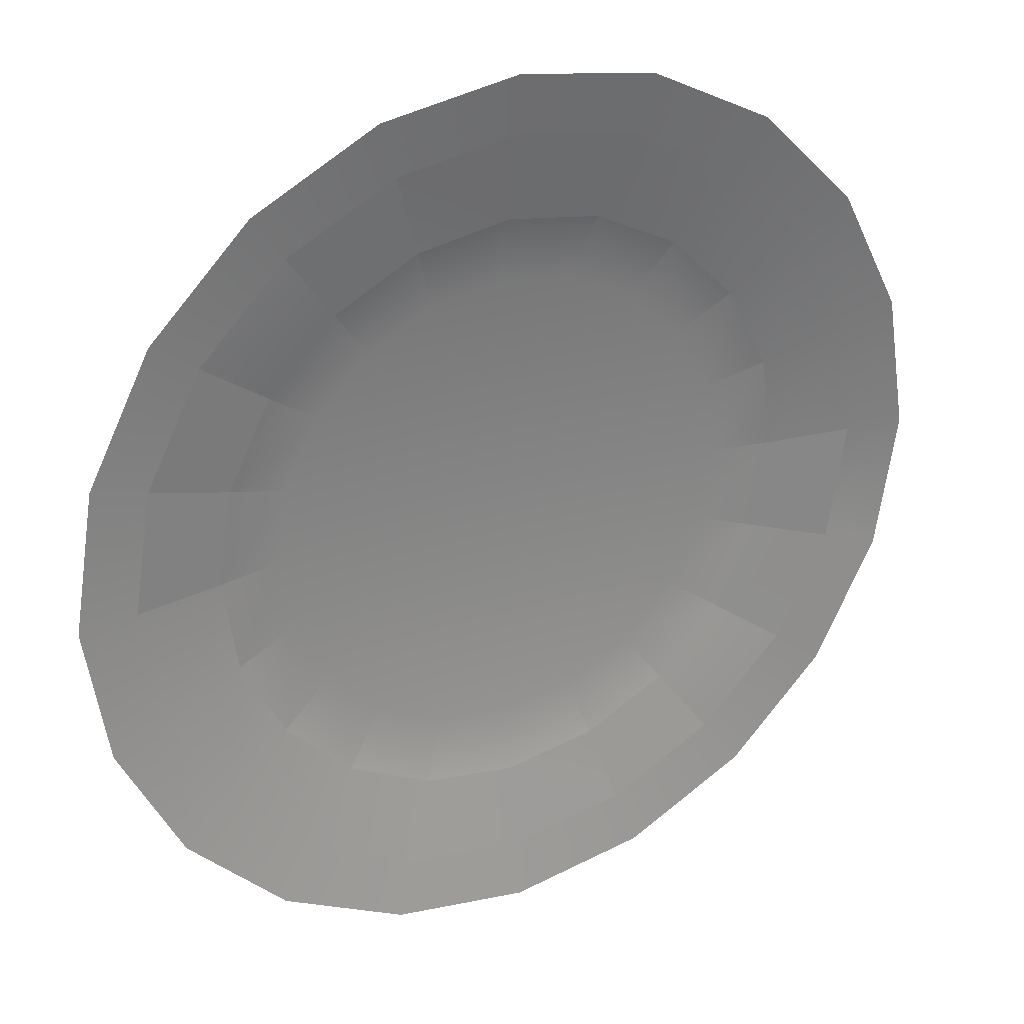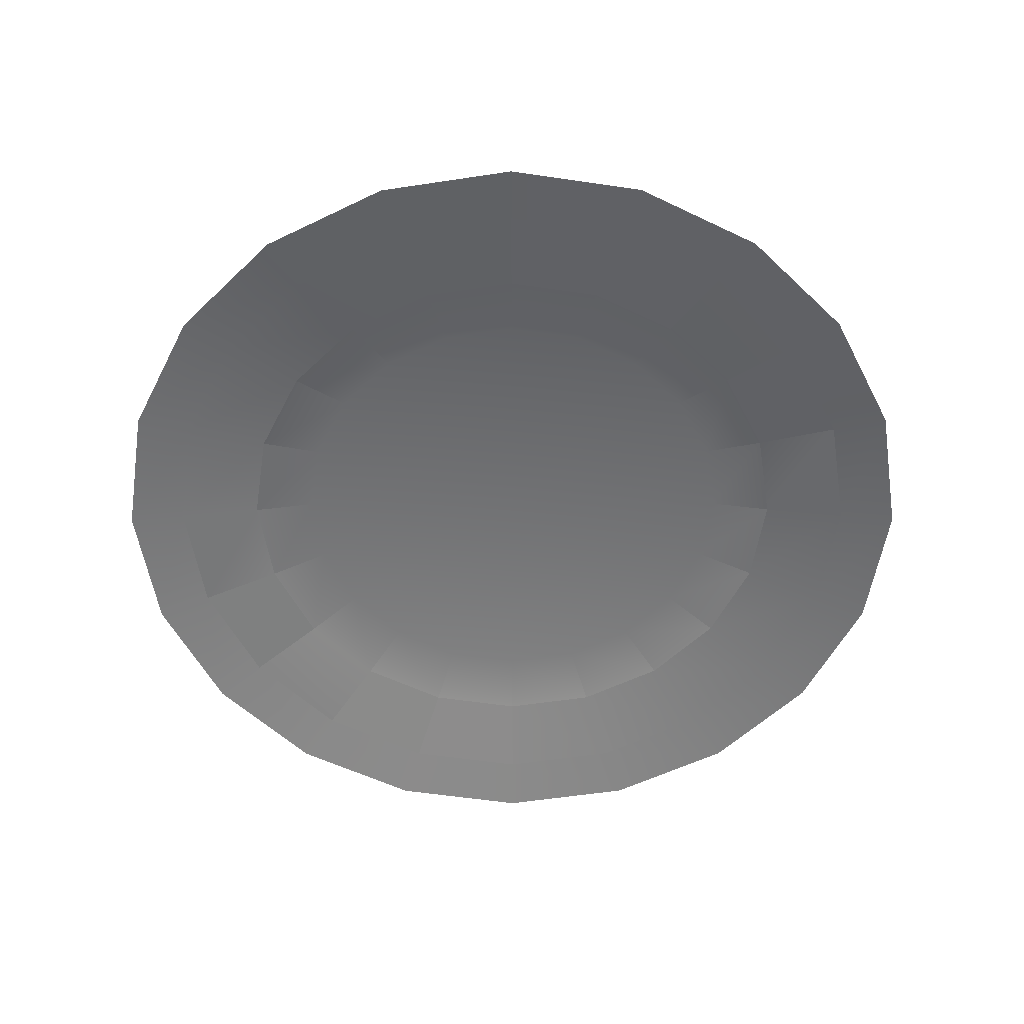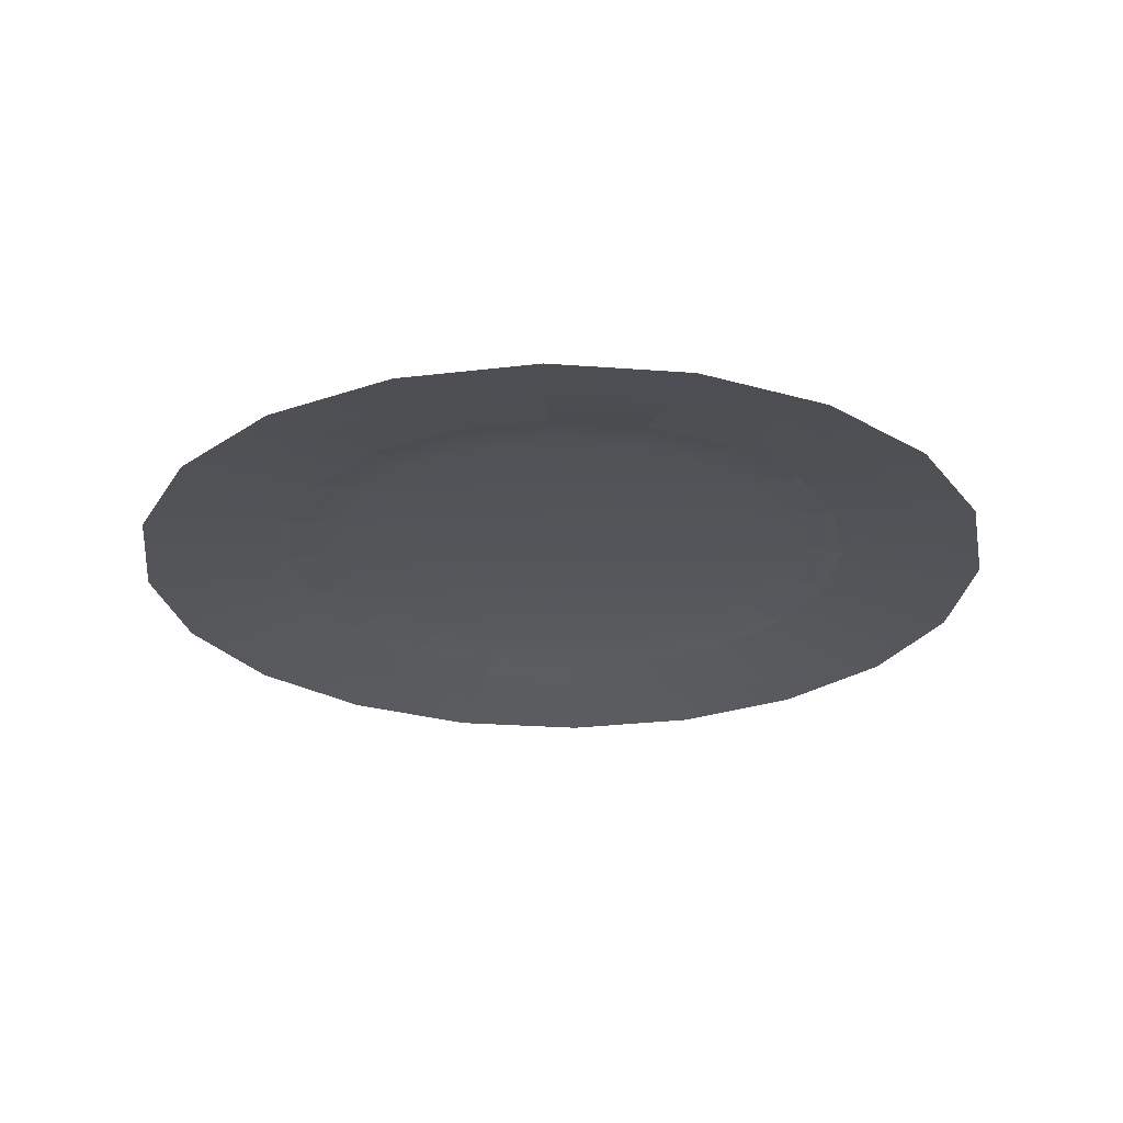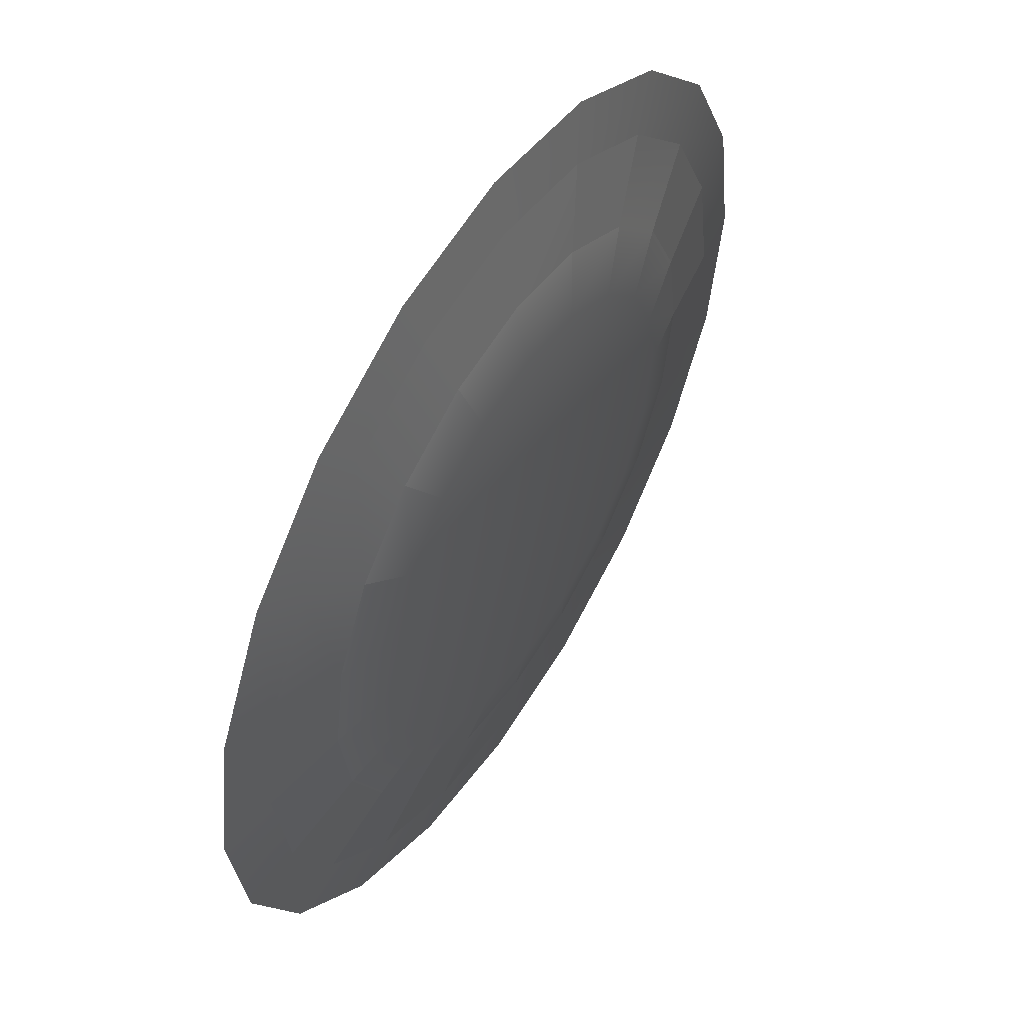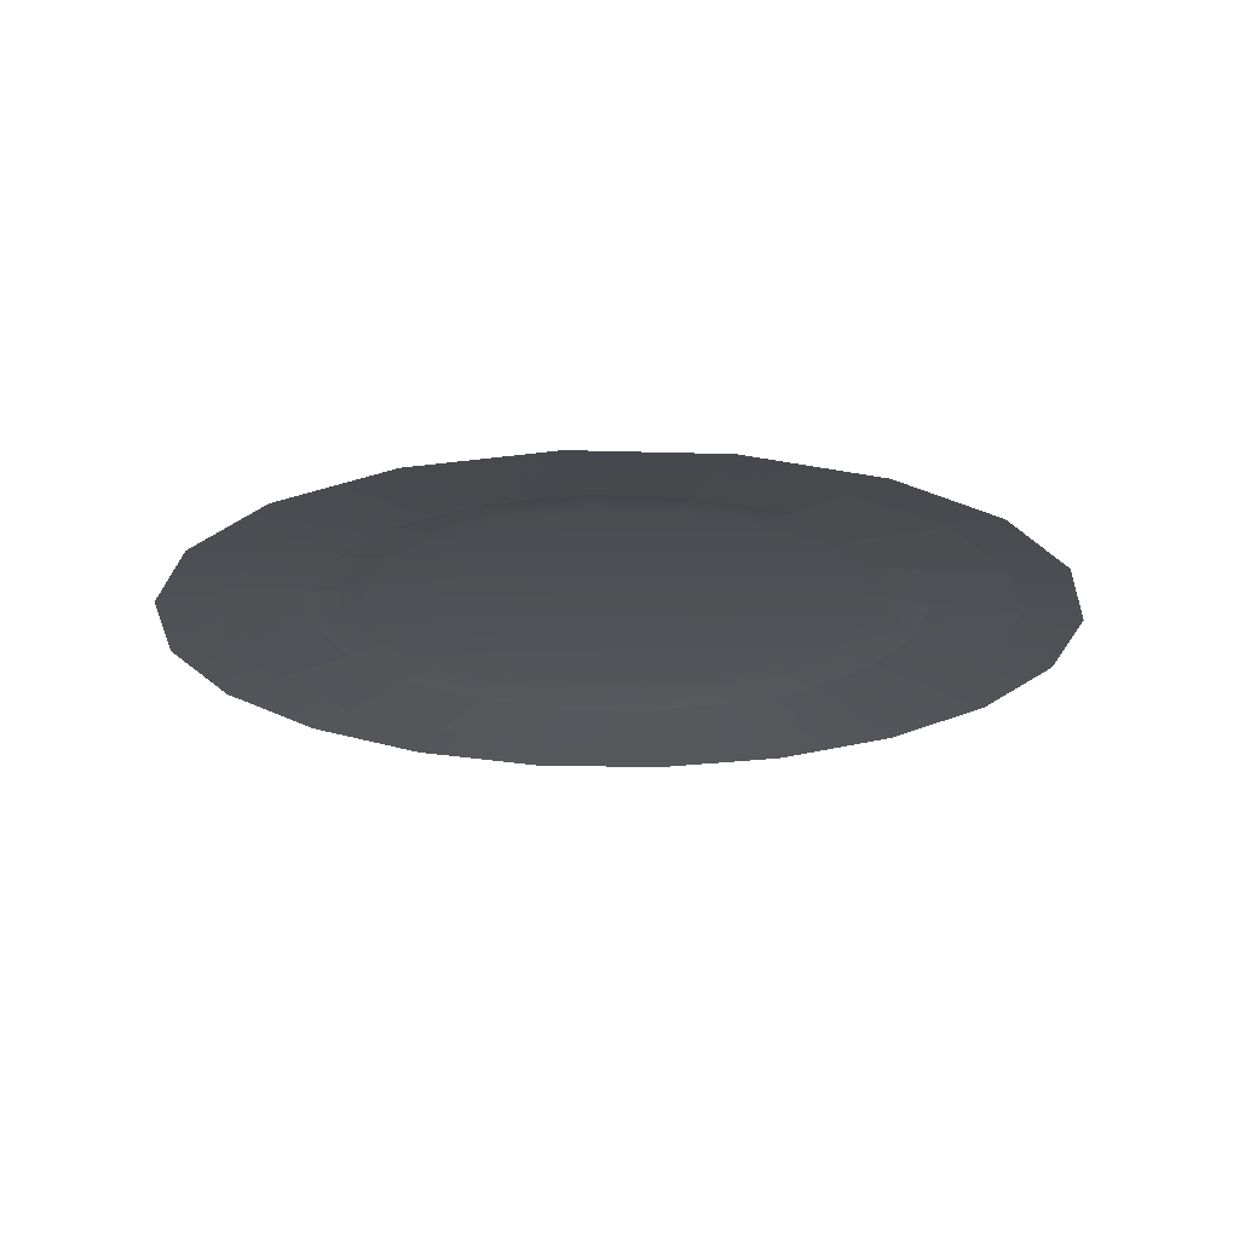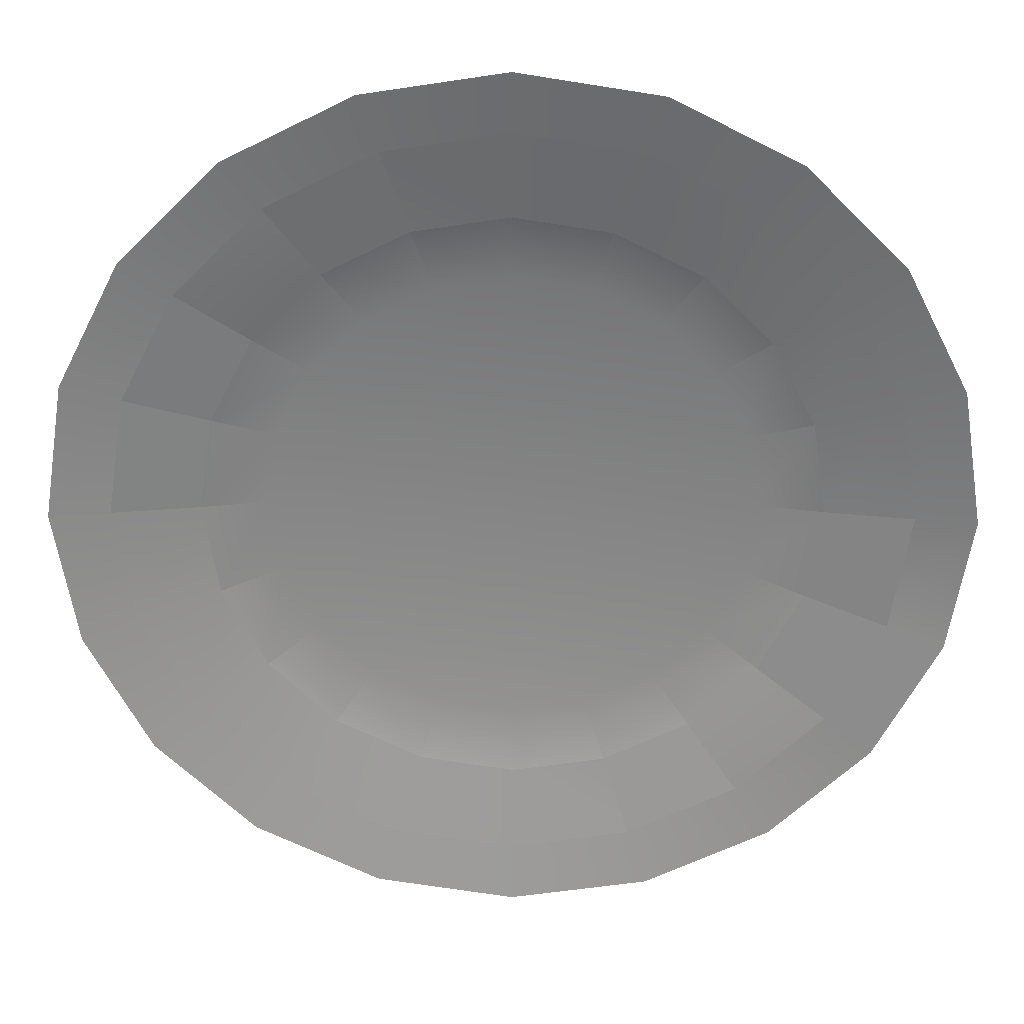
<metadata>
{"format":"obj","ext":"obj","renderer":"f3d","projection":"perspective","resolution":1024,"background":"white","views":[{"elev":28.9,"azim":-28.4,"up":"+Z"},{"elev":-55.5,"azim":90.1,"up":"+Y"},{"elev":-25.6,"azim":-51.9,"up":"+Y"},{"elev":53.6,"azim":122.4,"up":"+Z"},{"elev":-20.1,"azim":-102.2,"up":"+Y"},{"elev":28.1,"azim":1.0,"up":"+Z"}]}
</metadata>
<code>
g LobbyIslandMDL
v 0.7815 2.588e-13 -0.5678
v 0.9913 -0.04995 -0.7202
v 1.165 -0.04995 -0.3786
v 0.9187 2.588e-13 -0.2985
v 0 1e-12 0
v 0.5678 2.588e-13 -0.7815
v 0.9913 -0.04995 -0.7202
v 0.7202 -0.04995 -0.9913
v 1.273 -0.1032 -0.9247
v 0.9247 -0.1032 -1.273
v 0.2985 2.588e-13 -0.9187
v 0.7202 -0.04995 -0.9913
v 0.3786 -0.04995 -1.165
v 0 2.588e-13 -0.9659
v 0.9659 2.588e-13 0
v 0.3786 -0.04995 -1.165
v 1.748e-08 -0.04995 -1.225
v 1.225 -0.04995 3.83e-08
v 1.165 -0.04995 -0.3786
v -0.2985 2.588e-13 -0.9187
v 1.748e-08 -0.04995 -1.225
v -0.3786 -0.04995 -1.165
v -0.5678 2.588e-13 -0.7815
v -0.3786 -0.04995 -1.165
v -0.7202 -0.04995 -0.9913
v -0.7815 2.588e-13 -0.5678
v -0.7202 -0.04995 -0.9913
v -0.9913 -0.04995 -0.7202
v -0.9187 2.588e-13 -0.2985
v -0.9913 -0.04995 -0.7202
v -1.165 -0.04995 -0.3786
v -0.9659 2.588e-13 0
v -1.165 -0.04995 -0.3786
v -1.225 -0.04995 3.83e-08
v -0.9187 2.588e-13 0.2985
v -1.225 -0.04995 3.83e-08
v -1.165 -0.04995 0.3786
v -0.7815 2.588e-13 0.5678
v -0.5678 2.588e-13 0.7815
v -1.165 -0.04995 0.3786
v -0.9913 -0.04995 0.7202
v -0.9913 -0.04995 0.7202
v -0.7202 -0.04995 0.9913
v -1.273 -0.1032 0.9247
v -0.9247 -0.1032 1.273
v -0.2985 2.588e-13 0.9187
v -0.7202 -0.04995 0.9913
v -0.3786 -0.04995 1.165
v -2.879e-08 2.588e-13 0.9659
v -0.3786 -0.04995 1.165
v -1.763e-08 -0.04995 1.225
v 0.2985 2.588e-13 0.9187
v -1.763e-08 -0.04995 1.225
v 0.3786 -0.04995 1.165
v 0.5678 2.588e-13 0.7815
v 0.3786 -0.04995 1.165
v 0.7202 -0.04995 0.9913
v 0.7815 2.588e-13 0.5678
v 0.7202 -0.04995 0.9913
v 0.9913 -0.04995 0.7202
v 0.9187 2.588e-13 0.2985
v 0.9913 -0.04995 0.7202
v 1.165 -0.04995 0.3786
v 1.165 -0.04995 0.3786
v 1.225 -0.04995 3.83e-08
v 0.9913 -0.04995 -0.7202
v 1.273 -0.1032 -0.9247
v 1.496 -0.1032 -0.4862
v 1.165 -0.04995 -0.3786
v 1.273 -0.1032 -0.9247
v 1.724 -0.1383 -0.5601
v 1.466 -0.1383 -1.065
v 1.812 -0.1383 1.641e-07
v 1.573 -0.1032 1.12e-07
v 1.065 -0.1383 -1.466
v 1.724 -0.1383 0.5601
v 0.4862 -0.1032 -1.496
v 1.496 -0.1032 0.4862
v 0.5601 -0.1383 -1.724
v 1.466 -0.1383 1.065
v 4.972e-08 -0.1032 -1.573
v 7.589e-08 -0.1383 -1.812
v -0.4862 -0.1032 -1.496
v -0.5601 -0.1383 -1.724
v 1.273 -0.1032 0.9247
v -0.9247 -0.1032 -1.273
v 1.065 -0.1383 1.466
v -1.065 -0.1383 -1.466
v 0.9247 -0.1032 1.273
v 0.5601 -0.1383 1.724
v 0.4862 -0.1032 1.496
v 2.554e-08 -0.1383 1.812
v 5.984e-09 -0.1032 1.573
v -0.5601 -0.1383 1.724
v -0.4862 -0.1032 1.496
v -1.065 -0.1383 1.466
v -1.466 -0.1383 1.065
v -1.273 -0.1032 0.9247
v -1.724 -0.1383 0.5601
v -1.496 -0.1032 0.4862
v -1.812 -0.1383 1.641e-07
v -1.573 -0.1032 1.12e-07
v -1.724 -0.1383 -0.5601
v -1.496 -0.1032 -0.4862
v -1.466 -0.1383 -1.065
v -1.273 -0.1032 -0.9247
v -0.9913 -0.04995 -0.7202
v -0.7202 -0.04995 -0.9913
v -1.165 -0.04995 -0.3786
v -0.4862 -0.1032 -1.496
v -1.496 -0.1032 -0.4862
v -1.225 -0.04995 3.83e-08
v -1.573 -0.1032 1.12e-07
v -0.3786 -0.04995 -1.165
v 4.972e-08 -0.1032 -1.573
v 1.748e-08 -0.04995 -1.225
v 0.4862 -0.1032 -1.496
v 0.3786 -0.04995 -1.165
v 0.4862 -0.1032 -1.496
v 0.9247 -0.1032 -1.273
v 0.7202 -0.04995 -0.9913
v -1.165 -0.04995 0.3786
v -1.496 -0.1032 0.4862
v -1.573 -0.1032 1.12e-07
v -1.225 -0.04995 3.83e-08
v -0.9913 -0.04995 0.7202
v -1.273 -0.1032 0.9247
v -1.496 -0.1032 0.4862
v -1.165 -0.04995 0.3786
v -0.3786 -0.04995 1.165
v -0.4862 -0.1032 1.496
v -0.9247 -0.1032 1.273
v -0.7202 -0.04995 0.9913
v -1.763e-08 -0.04995 1.225
v -0.4862 -0.1032 1.496
v 5.984e-09 -0.1032 1.573
v 0.3786 -0.04995 1.165
v 0.4862 -0.1032 1.496
v 0.7202 -0.04995 0.9913
v 0.9913 -0.04995 0.7202
v 1.165 -0.04995 0.3786
v 1.496 -0.1032 0.4862
v 1.225 -0.04995 3.83e-08
v 1.573 -0.1032 1.12e-07
v 1.165 -0.04995 -0.3786
v 1.496 -0.1032 -0.4862
v 1.573 -0.1032 1.12e-07
v 1.225 -0.04995 3.83e-08
g LobbyIslandMDL_0
f 3 2 1
f 4 3 1
f 5 4 1
f 5 1 6
f 1 7 6
f 7 8 6
f 7 9 8
f 9 10 8
f 5 6 11
f 6 12 11
f 12 13 11
f 5 11 14
f 5 15 4
f 11 16 14
f 16 17 14
f 15 18 4
f 18 19 4
f 5 14 20
f 14 21 20
f 21 22 20
f 5 20 23
f 20 24 23
f 24 25 23
f 5 23 26
f 23 27 26
f 27 28 26
f 5 26 29
f 26 30 29
f 30 31 29
f 5 29 32
f 29 33 32
f 33 34 32
f 5 32 35
f 32 36 35
f 36 37 35
f 5 35 38
f 5 38 39
f 35 40 38
f 40 41 38
f 38 42 39
f 42 43 39
f 42 44 43
f 44 45 43
f 5 39 46
f 39 47 46
f 47 48 46
f 5 46 49
f 46 50 49
f 50 51 49
f 5 49 52
f 49 53 52
f 53 54 52
f 5 52 55
f 52 56 55
f 56 57 55
f 5 55 58
f 55 59 58
f 59 60 58
f 5 58 61
f 58 62 61
f 62 63 61
f 5 61 15
f 61 64 15
f 64 65 15
f 68 67 66
f 69 68 66
f 68 71 70
f 71 72 70
f 73 71 68
f 70 72 10
f 74 73 68
f 72 75 10
f 76 73 74
f 10 75 77
f 78 76 74
f 75 79 77
f 80 76 78
f 77 79 81
f 79 82 81
f 81 82 83
f 82 84 83
f 85 80 78
f 83 84 86
f 87 80 85
f 84 88 86
f 89 87 85
f 90 87 89
f 91 90 89
f 92 90 91
f 93 92 91
f 94 92 93
f 95 94 93
f 96 94 95
f 45 96 95
f 97 96 45
f 98 97 45
f 99 97 98
f 100 99 98
f 101 99 100
f 102 101 100
f 103 101 102
f 104 103 102
f 105 103 104
f 106 105 104
f 88 105 106
f 86 88 106
f 86 106 107
f 108 86 107
f 107 106 109
f 110 86 108
f 106 111 109
f 109 111 112
f 111 113 112
f 114 110 108
f 115 110 114
f 116 115 114
f 117 115 116
f 118 117 116
f 120 119 118
f 121 120 118
f 124 123 122
f 125 124 122
f 128 127 126
f 129 128 126
f 132 131 130
f 133 132 130
f 130 135 134
f 135 136 134
f 134 136 137
f 136 138 137
f 137 138 139
f 138 89 139
f 139 89 140
f 89 85 140
f 140 85 141
f 85 142 141
f 141 142 143
f 142 144 143
f 147 146 145
f 148 147 145

</code>
